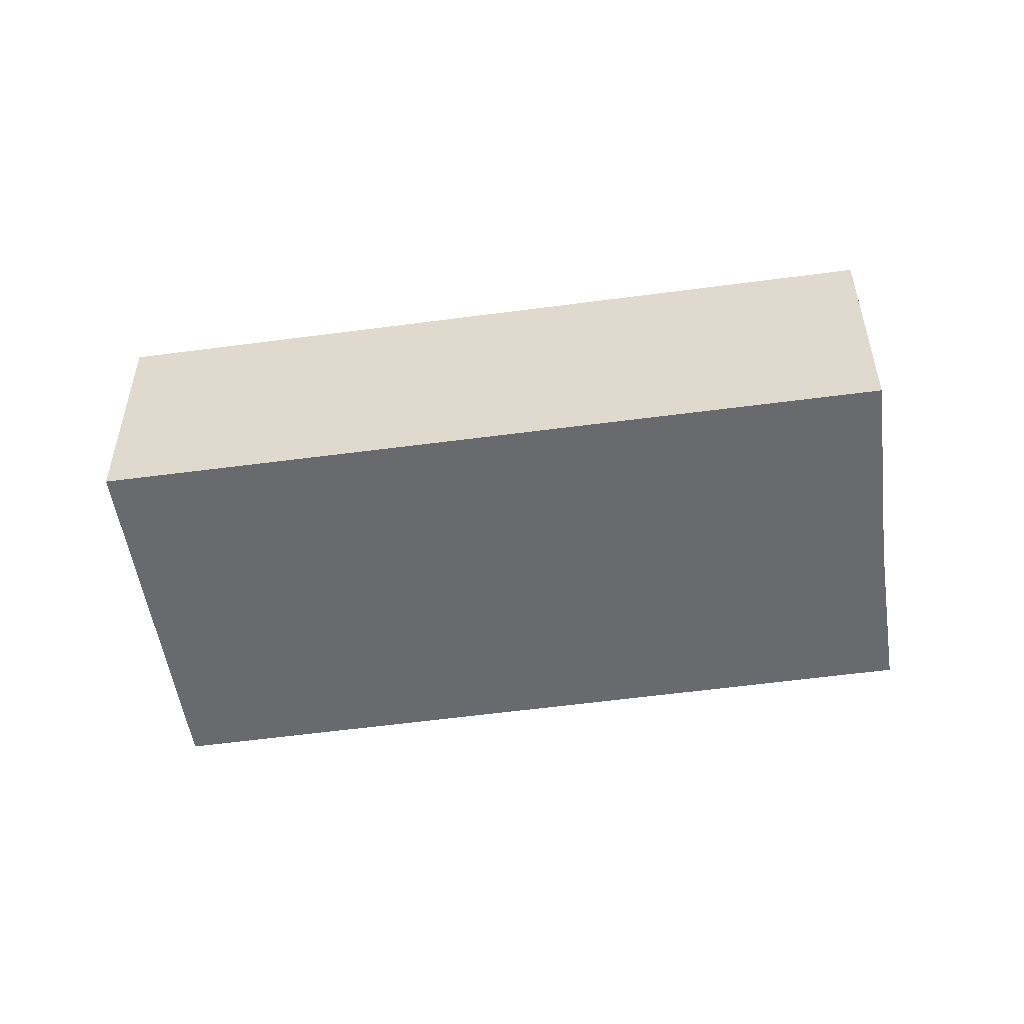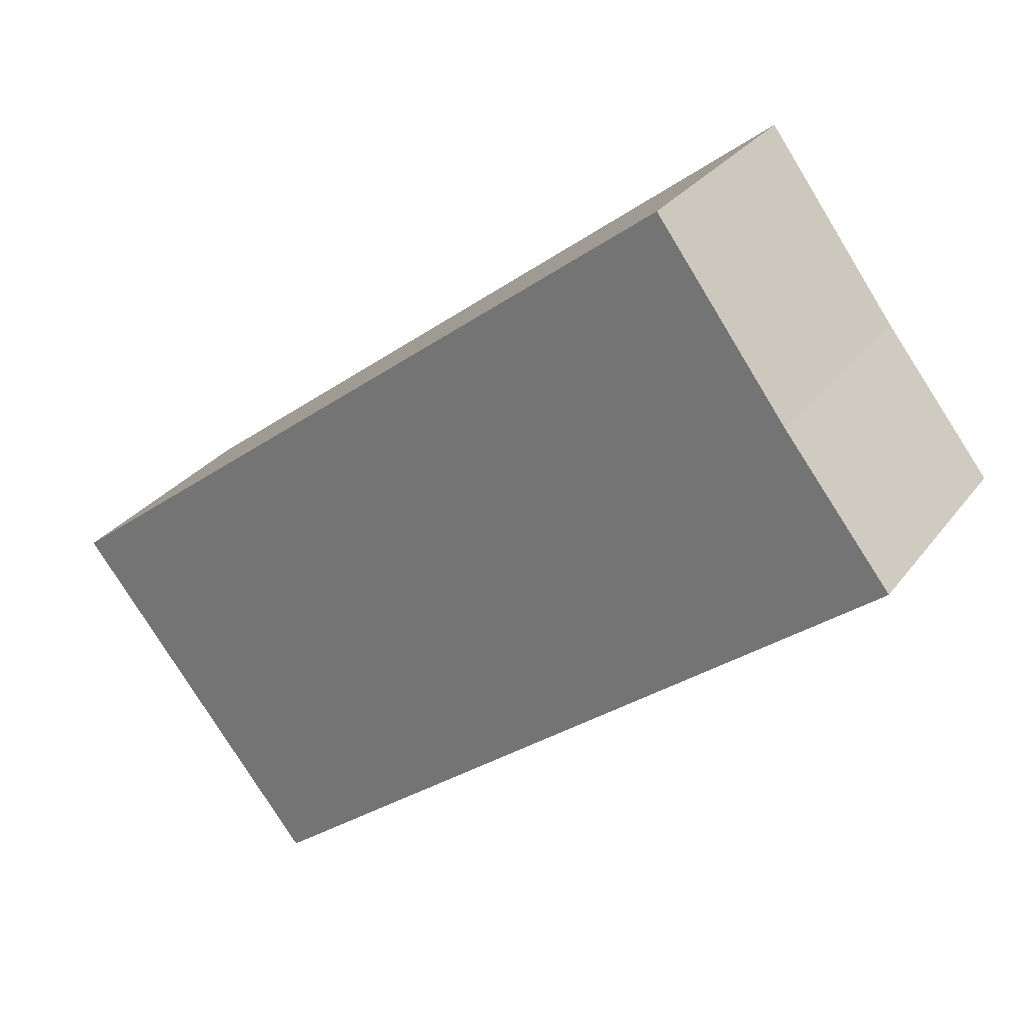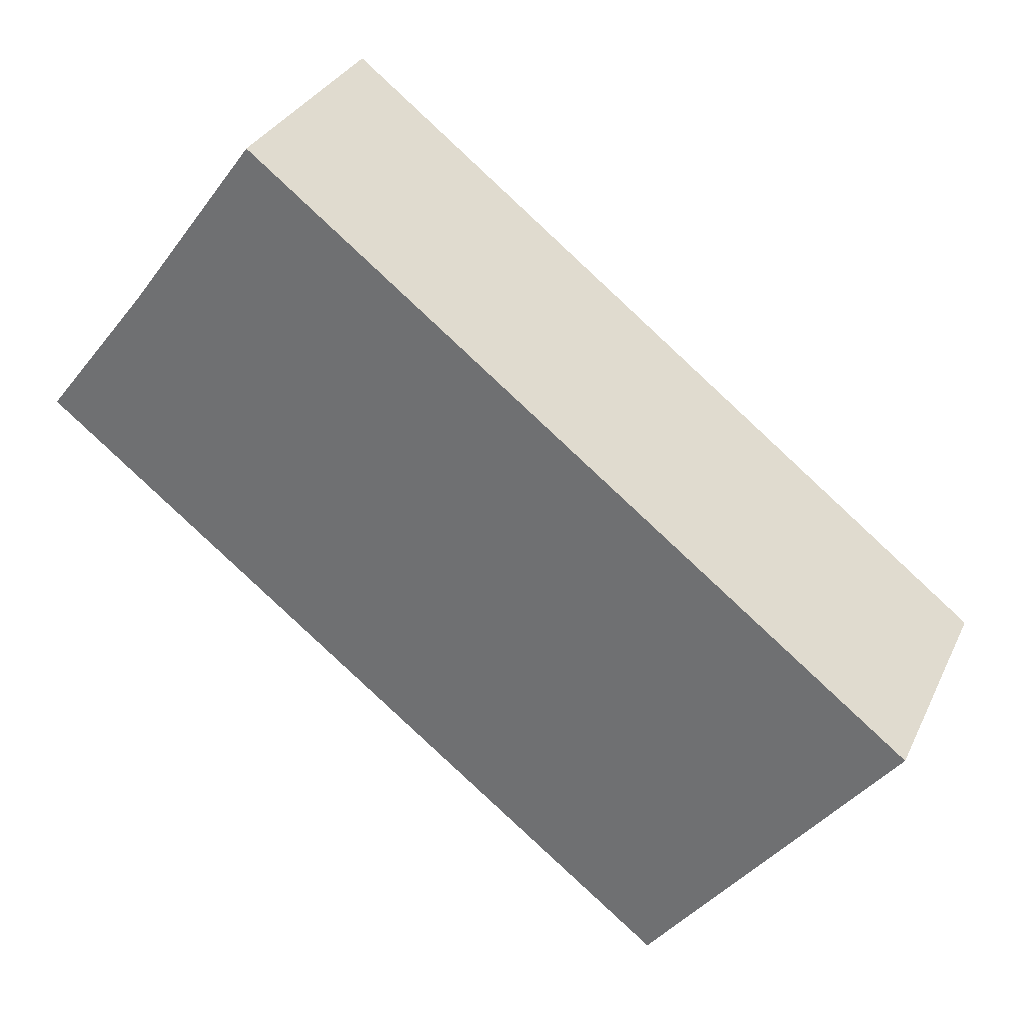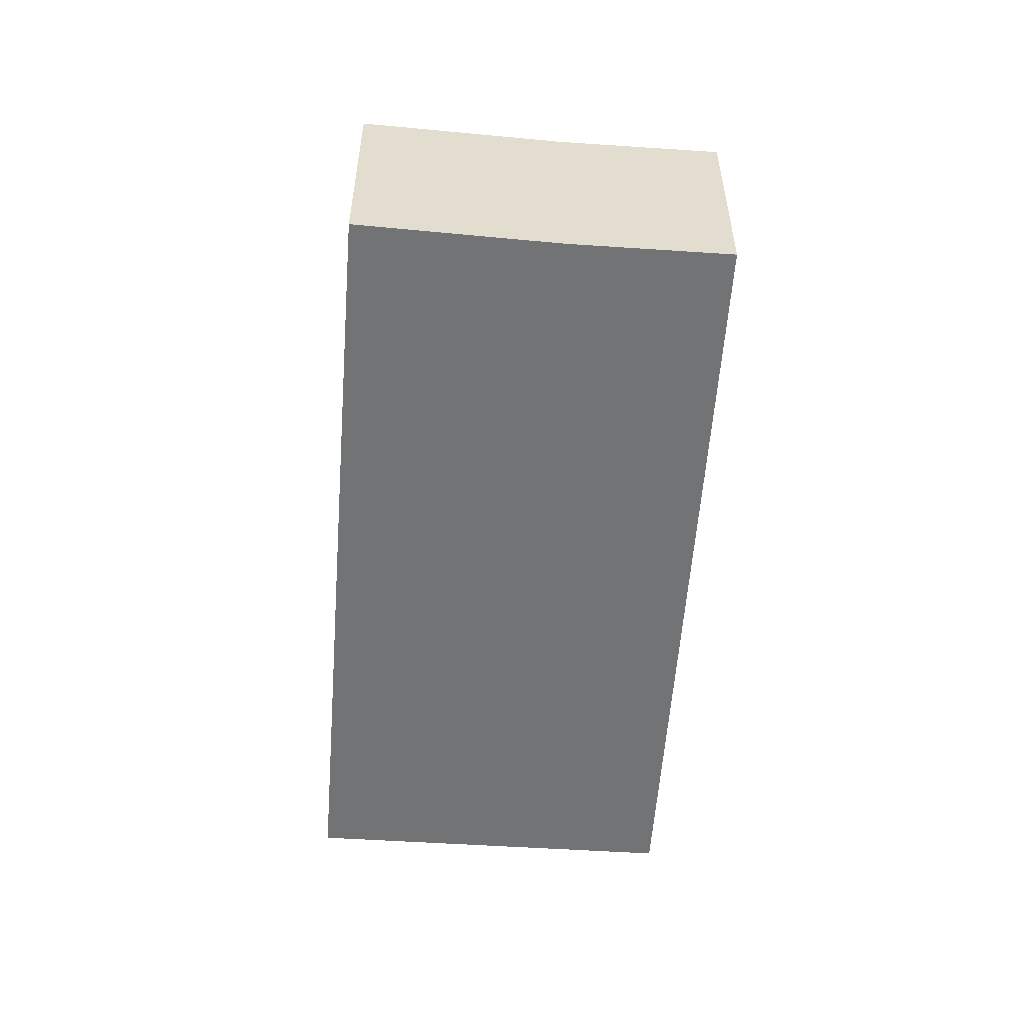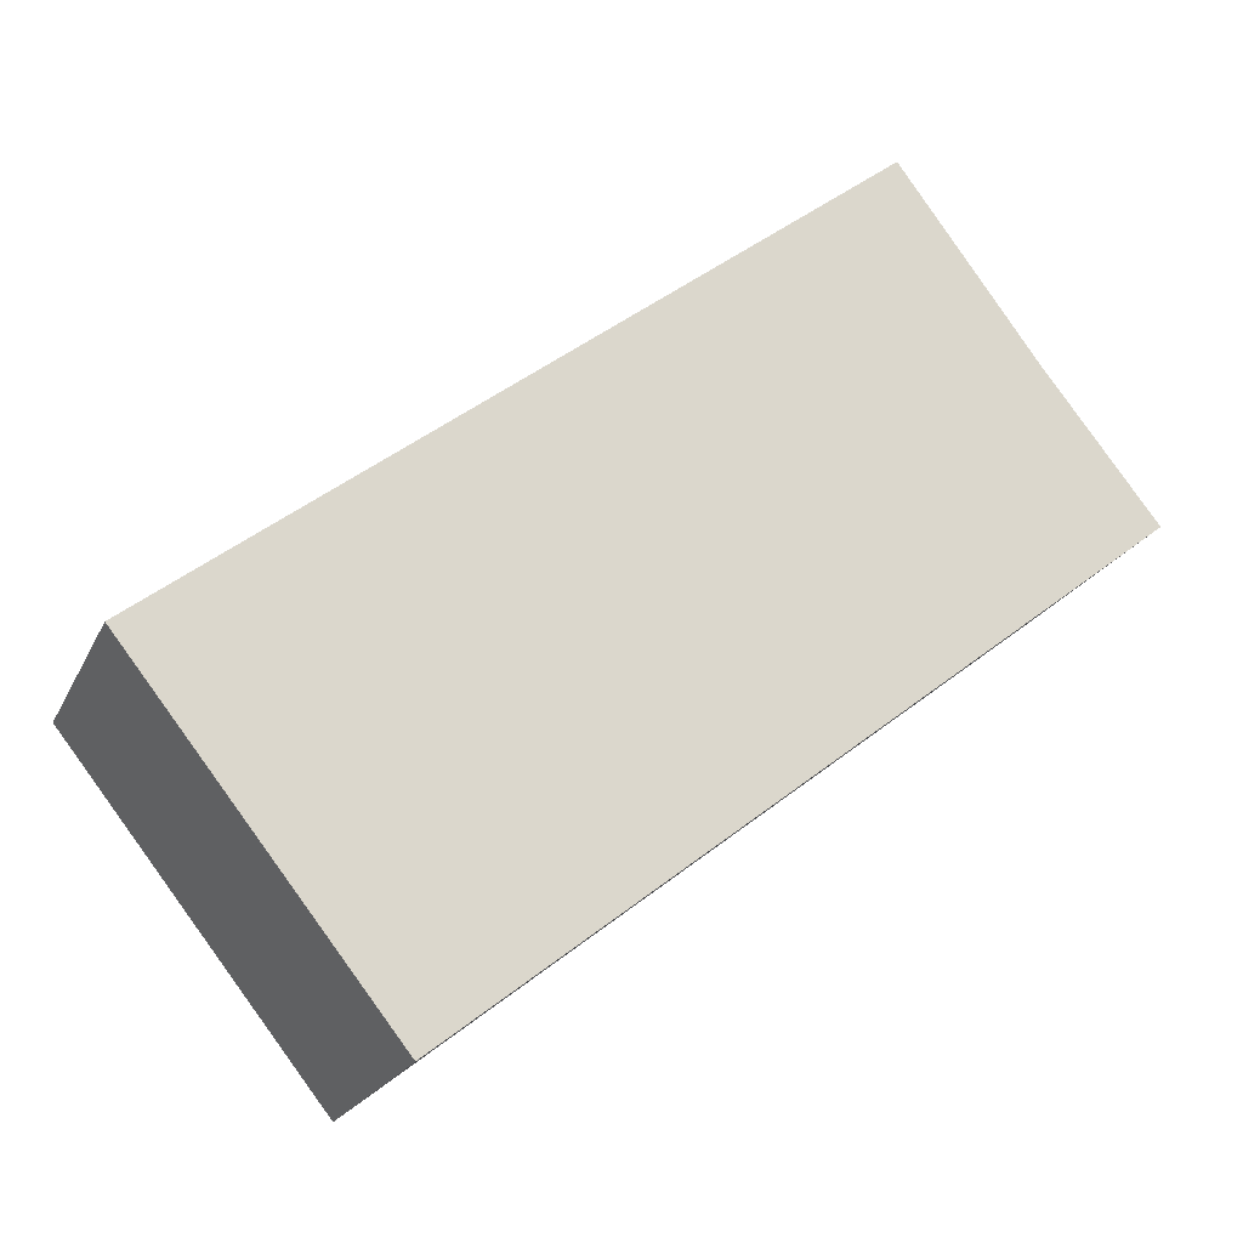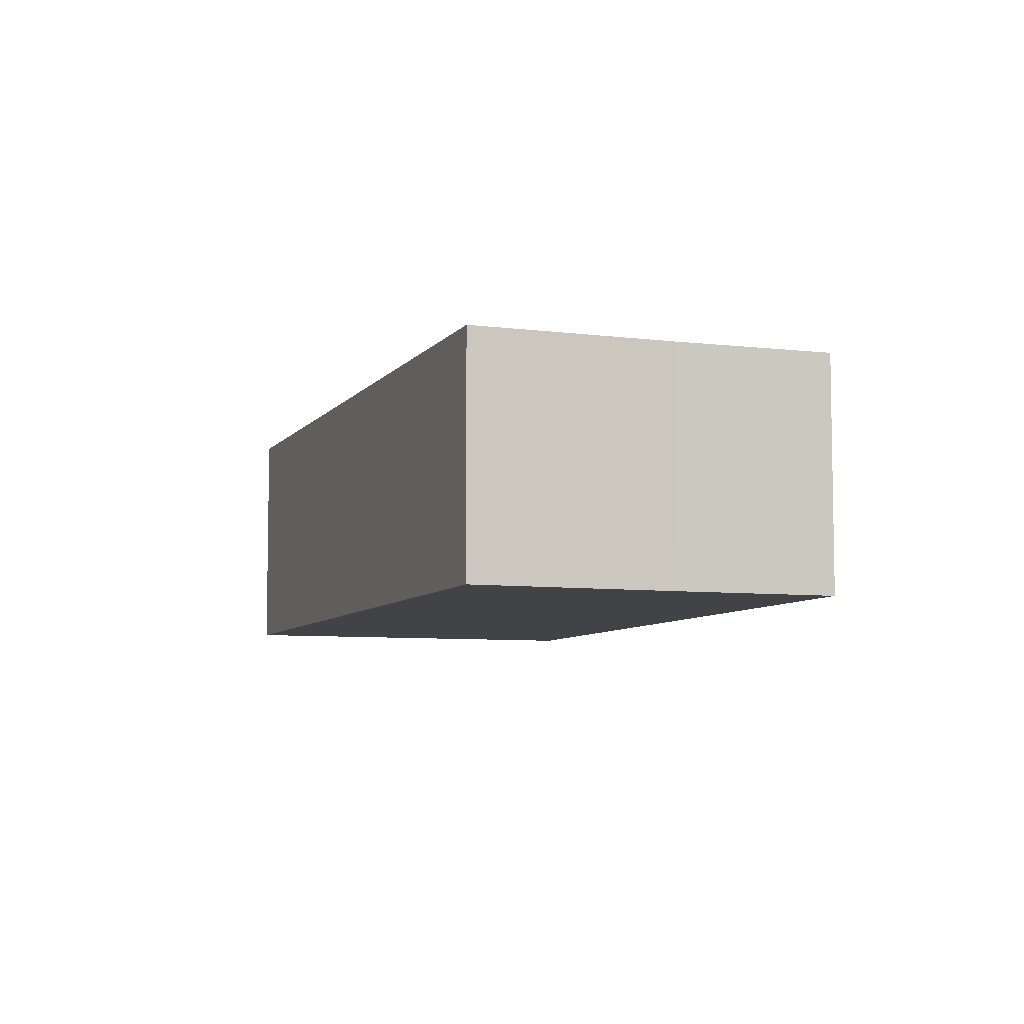
<metadata>
{"format":"obj","ext":"obj","renderer":"f3d","projection":"perspective","resolution":1024,"background":"white","views":[{"elev":-53.0,"azim":-29.6,"up":"+Y"},{"elev":29.0,"azim":29.3,"up":"+Z"},{"elev":31.5,"azim":-157.9,"up":"+Z"},{"elev":-55.8,"azim":47.9,"up":"+Y"},{"elev":-20.6,"azim":-19.3,"up":"+Z"},{"elev":-6.9,"azim":32.6,"up":"+Y"}]}
</metadata>
<code>
v  0 3.898 2.387e-16
v  14.07 3.898 3.113
v  3.859 3.898 -4.889
v  12.38 3.898 5.264
v  10.36 3.898 8.02
v  14.07 -1.906e-16 3.113
v  3.859 2.994e-16 -4.889
v  0 0 0
v  10.36 -4.911e-16 8.02
v  12.38 -3.223e-16 5.264
g defaultobject
f 1 2 3
f 2 1 4
f 4 1 5
f 6 3 2
f 3 6 7
f 7 1 3
f 1 7 8
f 8 5 1
f 5 8 9
f 10 2 4
f 2 10 6
f 9 4 5
f 4 9 10
f 6 8 7
f 8 6 10
f 8 10 9

</code>
